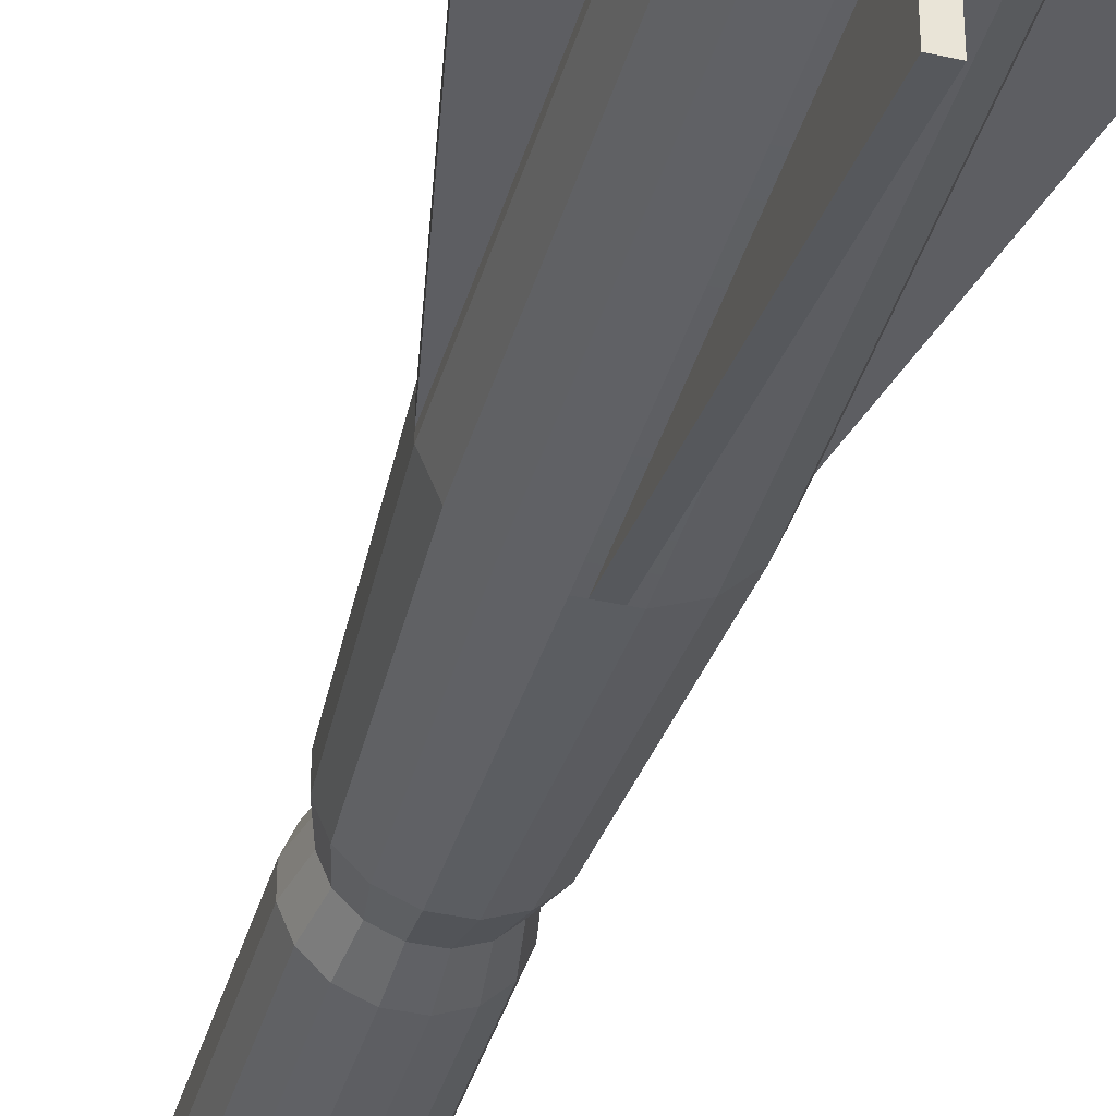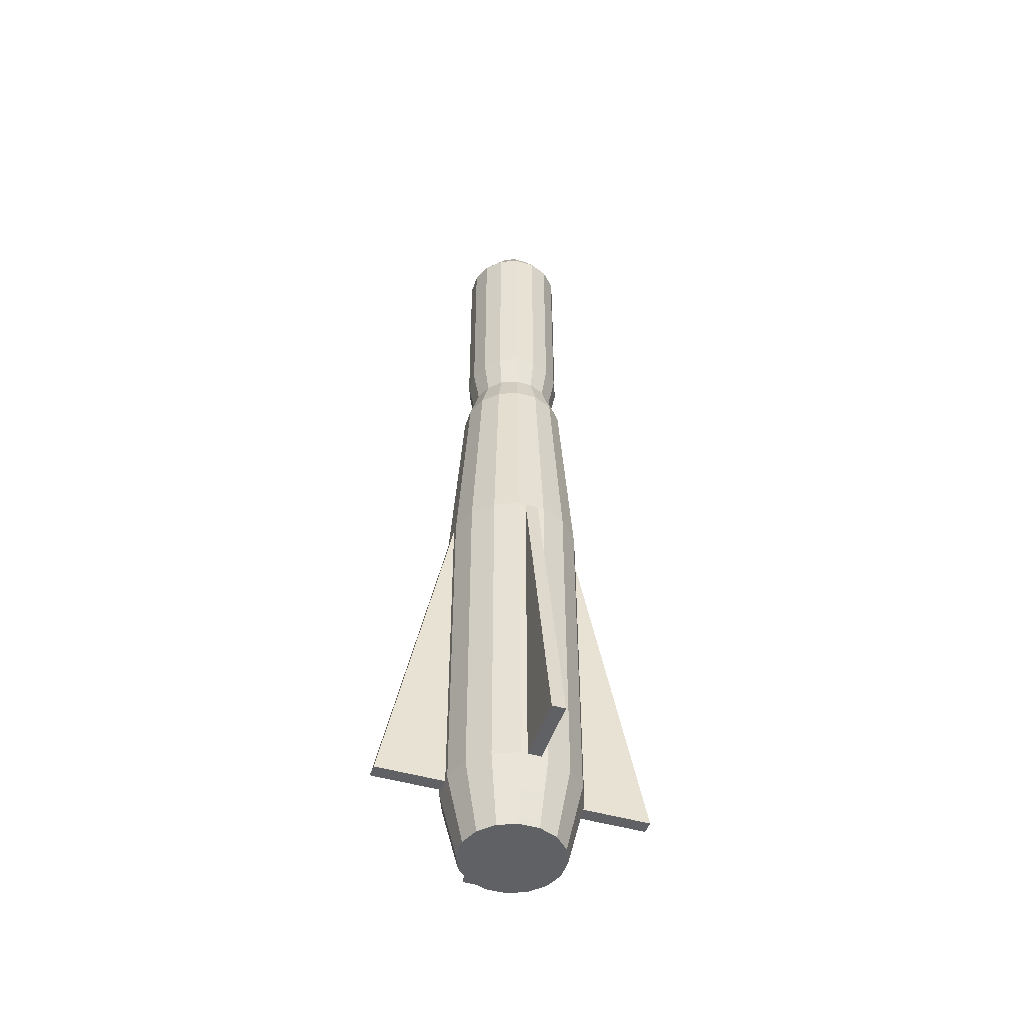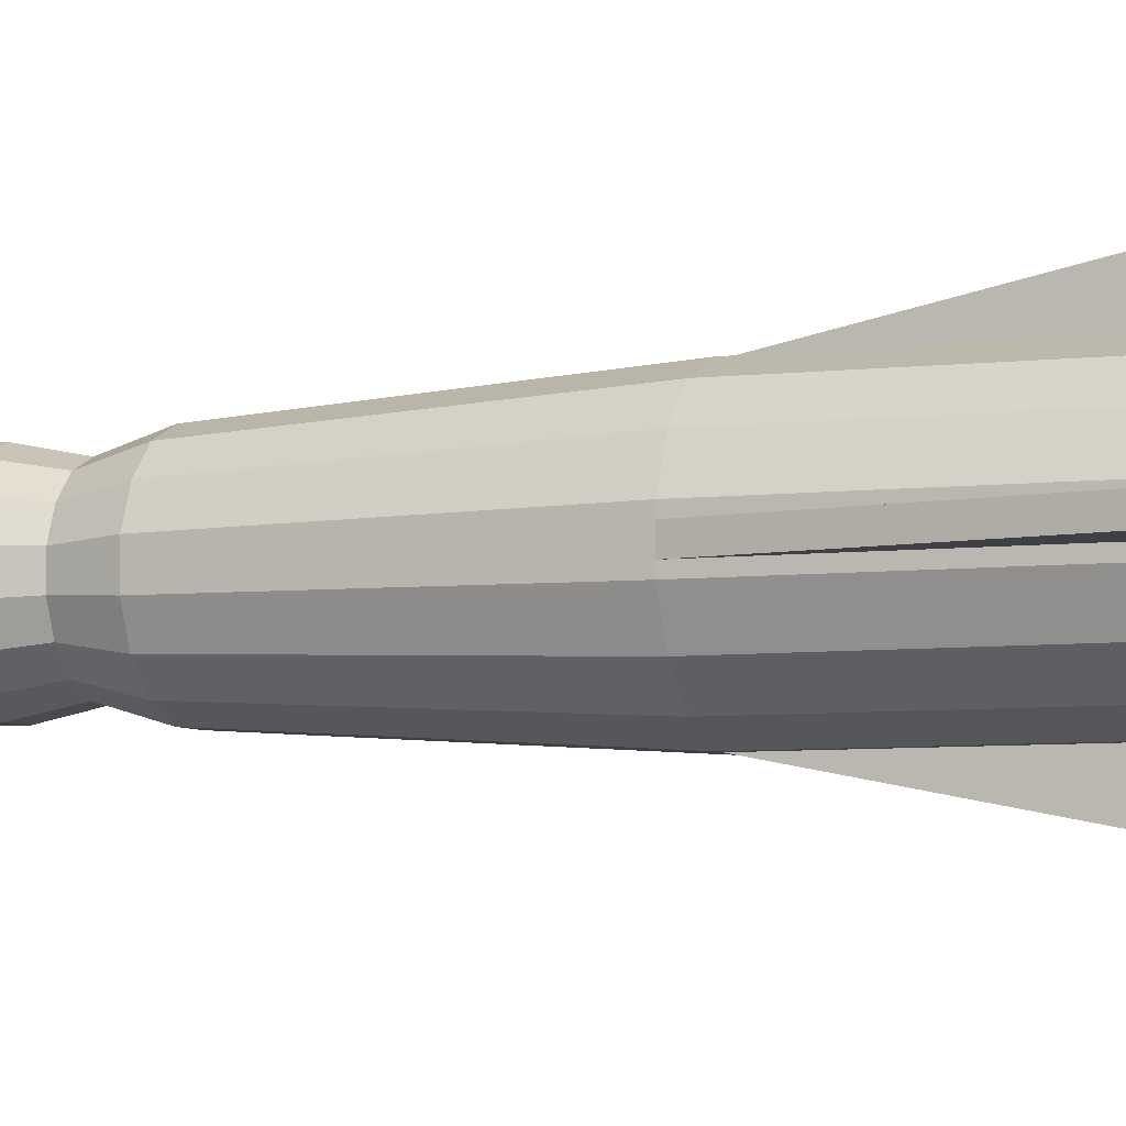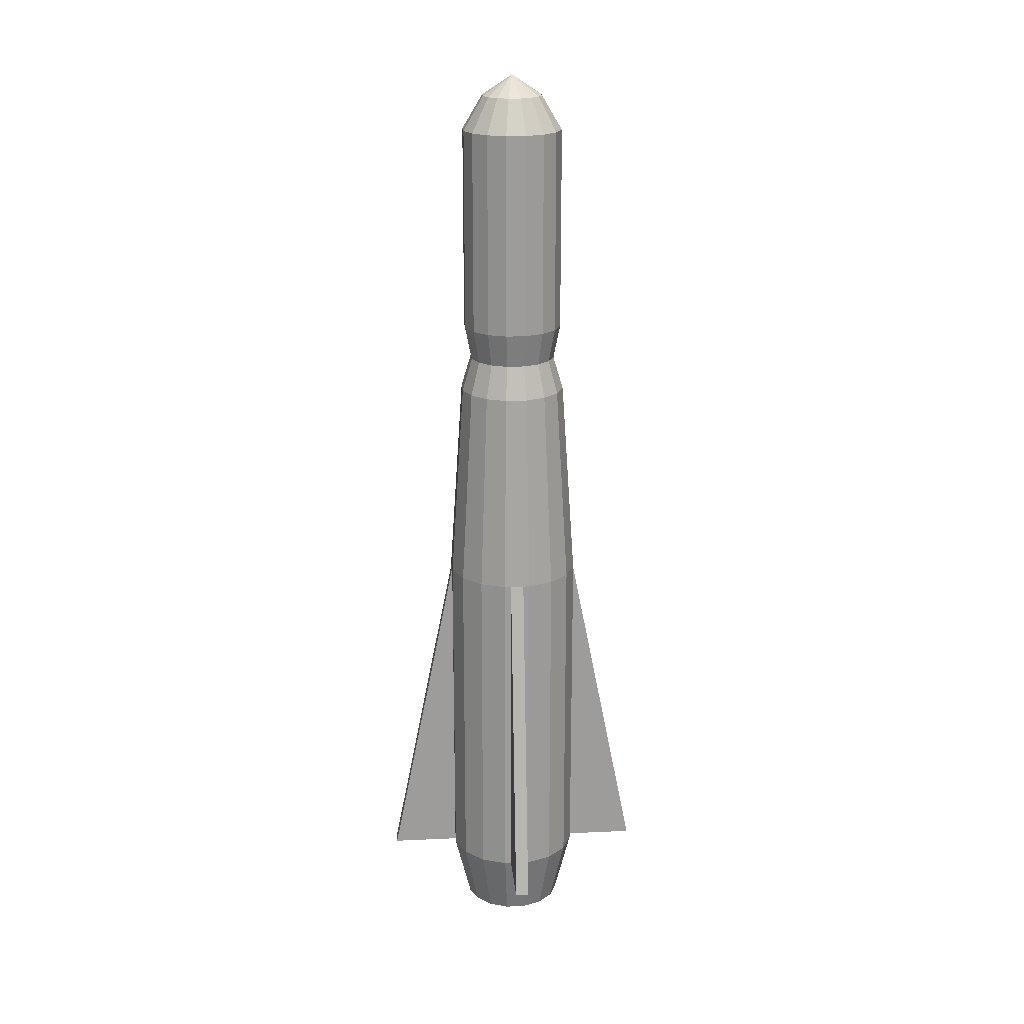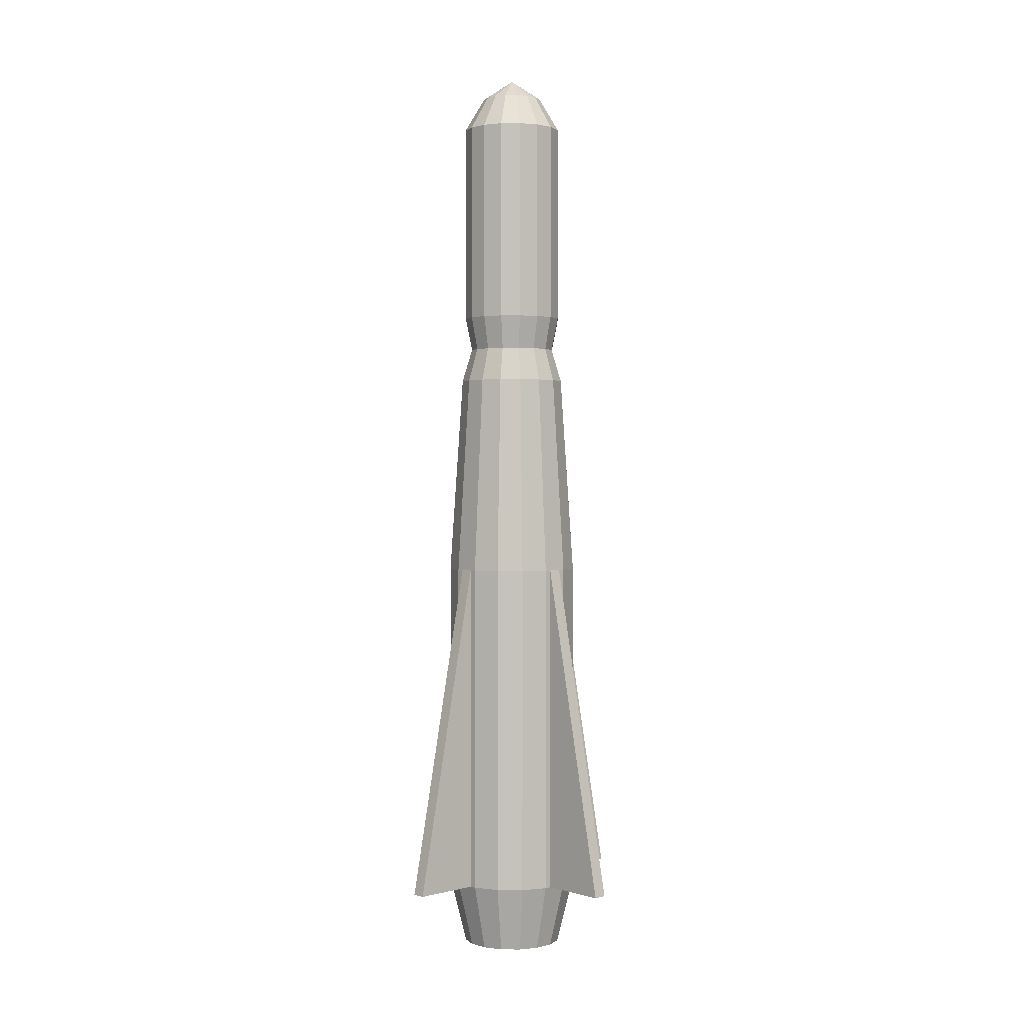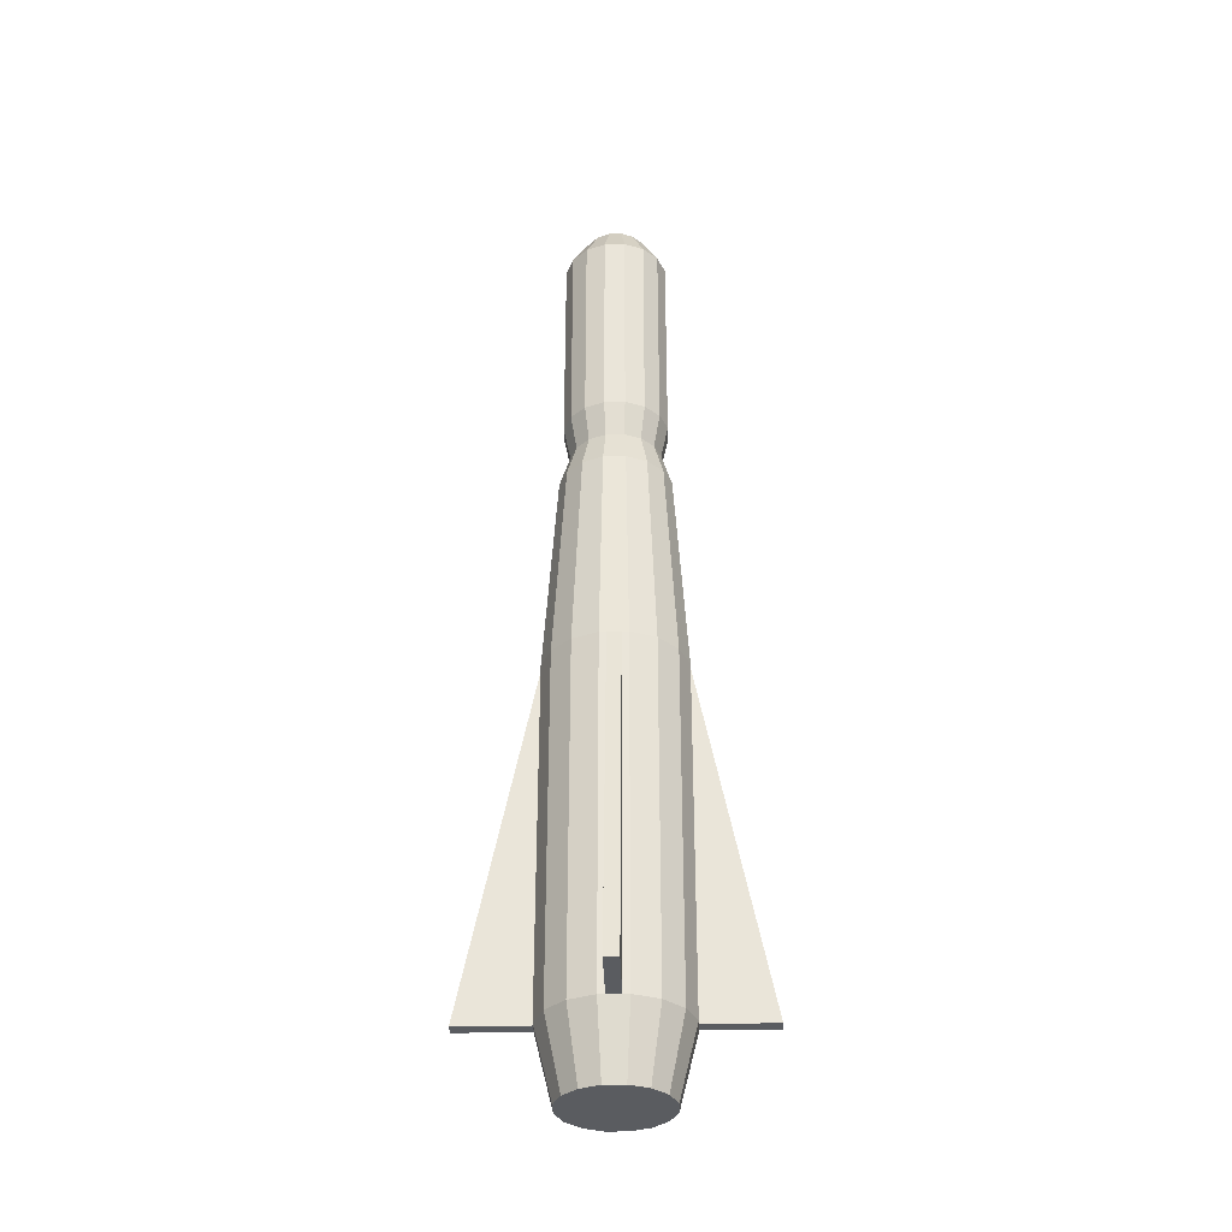
<metadata>
{"format":"obj","ext":"obj","renderer":"f3d","projection":"perspective","resolution":1024,"background":"white","views":[{"elev":-39.1,"azim":-15.5,"up":"+Z"},{"elev":-48.2,"azim":162.1,"up":"+Y"},{"elev":-5.2,"azim":-67.1,"up":"+Z"},{"elev":20.1,"azim":-4.8,"up":"+Y"},{"elev":1.3,"azim":46.8,"up":"+Y"},{"elev":-34.0,"azim":91.5,"up":"+Y"}]}
</metadata>
<code>
o Cylinder
v -0.09755 0.5 -0.4904
v 0.09755 0.5 -0.4904
v 0.07316 0 -0.3678
v 0.2778 0.5 -0.4157
v 0.2083 0 -0.3118
v 0.4157 0.5 -0.2778
v 0.3118 0 -0.2083
v 0.4904 0.5 -0.09755
v 0.3678 0 -0.07316
v 0.4904 0.5 0.09755
v 0.3678 -0 0.07316
v 0.4157 0.5 0.2778
v 0.3118 -0 0.2083
v 0.2778 0.5 0.4157
v 0.2083 -0 0.3118
v 0.09755 0.5 0.4904
v -0.09755 0.5 0.4904
v -0.07316 -0 0.3678
v -0.2778 0.5 0.4157
v -0.2083 -0 0.3118
v -0.4157 0.5 0.2778
v -0.3118 -0 0.2083
v -0.4904 0.5 0.09755
v -0.4904 0.5 -0.09755
v -0.3678 0 -0.07316
v -0.4157 0.5 -0.2778
v -0.3118 0 -0.2083
v 0.4904 3 0.09755
v 0.4157 3 0.2778
v -0.2083 0 -0.3118
v -0.2778 0.5 -0.4157
v 0.3326 4.5 0.2222
v 0.2222 4.5 0.3326
v -0.2778 3 0.4157
v -0.4157 3 0.2778
v -0.2778 3 -0.4157
v -0.09755 3 -0.4904
v 0.4157 3 -0.2778
v 0.4904 3 -0.09755
v -0.4904 3 -0.09755
v -0.4157 3 -0.2778
v 0.09755 3 -0.4904
v 0.2778 3 -0.4157
v 0.2778 3 0.4157
v -0.4904 3 0.09755
v -0.09755 3 0.4904
v 0.09755 3 0.4904
v -0.3326 4.5 0.2222
v -0.2702 4.75 0.1806
v -0.3188 4.75 0.0634
v -0.3326 4.5 -0.2222
v -0.2222 4.5 -0.3326
v -0.07804 4.5 -0.3923
v 0.07804 4.5 -0.3923
v 0.07804 4.5 0.3923
v -0.07804 4.5 0.3923
v -0.2222 4.5 0.3326
v 0.2222 4.5 -0.3326
v 0.3326 4.5 -0.2222
v 0.3923 4.5 -0.07804
v -0.3923 4.5 0.07804
v 0.3923 4.5 0.07804
v -0.3923 4.5 -0.07804
v -0.1806 4.75 0.2702
v -0.0634 4.75 0.3188
v -0.07316 5 0.3678
v 0.3188 4.75 -0.0634
v -0.3188 4.75 -0.0634
v 0.3188 4.75 0.0634
v 0.2702 4.75 0.1806
v -0.2702 4.75 -0.1806
v 0.1806 4.75 0.2702
v -0.06341 4.75 -0.3188
v 0.0634 4.75 -0.3188
v -0.1806 4.75 -0.2702
v 0.0634 4.75 0.3188
v 0.1806 4.75 -0.2702
v 0.2702 4.75 -0.1806
v -0.3118 5 -0.2083
v -0.3118 6.5 -0.2083
v -0.2083 6.5 -0.3118
v 0.2083 5 -0.3118
v 0.3118 5 -0.2083
v -0.2083 5 0.3118
v -0.3118 5 0.2083
v 0.3678 5 -0.07316
v -0.3678 5 0.07316
v -0.3678 5 -0.07316
v 0.3678 5 0.07316
v 0.3118 5 0.2083
v -0.2083 5 -0.3118
v 0.2083 5 0.3118
v 0.07316 5 0.3678
v -0.07316 5 -0.3678
v 0.07316 5 -0.3678
v 0.3678 6.5 0.07316
v 0.3678 6.5 -0.07316
v 0.2207 6.75 -0.0439
v 0.2083 6.5 0.3118
v 0.07316 6.5 0.3678
v -0.07316 6.5 -0.3678
v 0.07316 6.5 -0.3678
v -0.07316 6.5 0.3678
v 0.2083 6.5 -0.3118
v -0.2083 6.5 0.3118
v 0.3118 6.5 -0.2083
v -0.3118 6.5 0.2083
v -0.3678 6.5 0.07316
v -0.3678 6.5 -0.07316
v 0.3118 6.5 0.2083
v 0.1871 6.75 -0.125
v 0 6.9 0
v -0.2207 6.75 0.0439
v -0.2207 6.75 -0.0439
v 0.2207 6.75 0.0439
v -0.1871 6.75 -0.125
v 0.1871 6.75 0.125
v 0.125 6.75 0.1871
v 0.0439 6.75 0.2207
v -0.0439 6.75 -0.2207
v -0.125 6.75 -0.1871
v 0.0439 6.75 -0.2207
v -0.0439 6.75 0.2207
v 0.125 6.75 -0.1871
v -0.125 6.75 0.1871
v -0.1871 6.75 0.125
v -0.04877 0.5 0.4904
v 0.04877 0.5 0.4904
v -0.4904 0.5 0.04877
v -0.4904 0.5 -0.04877
v 0.04877 0.5 -0.4904
v -0.04877 0.5 -0.4904
v 0.4904 0.5 -0.04877
v 0.4904 0.5 0.04877
v -0.07316 0 -0.3678
v 0.07316 -0 0.3678
v -0.3678 -0 0.07316
v 0.04877 3 -0.4904
v -0.04877 3 -0.4904
v -0.04877 3 0.4904
v 0.04877 3 0.4904
v -0.04877 0.5 -0.9904
v 0.04877 0.5 -0.9904
v 0.04877 0.5 0.9904
v -0.04877 0.5 0.9904
v -0.4904 3 -0.04877
v -0.4904 3 0.04877
v 0.4904 3 0.04877
v 0.4904 3 -0.04877
v -0.9904 0.5 0.04877
v -0.9904 0.5 -0.04877
v 0.9904 0.5 -0.04877
v 0.9904 0.5 0.04877
f 2 4 5
f 4 6 7
f 6 8 9
f 8 10 11
f 10 12 13
f 13 12 14
f 15 14 16
f 16 17 18
f 17 19 20
f 20 19 21
f 22 21 23
f 23 24 25
f 24 26 27
f 10 28 29
f 30 31 1
f 26 31 30
f 18 22 30
f 29 32 33
f 19 34 35
f 31 36 37
f 6 38 39
f 24 40 41
f 2 42 43
f 12 29 44
f 21 35 45
f 17 46 34
f 26 41 36
f 4 43 38
f 14 44 47
f 48 49 50
f 41 51 52
f 47 44 33
f 37 53 54
f 36 52 53
f 47 55 56
f 43 42 54
f 46 56 57
f 38 43 58
f 35 34 57
f 38 59 60
f 35 48 61
f 39 60 62
f 45 61 63
f 29 28 62
f 41 40 63
f 64 65 66
f 62 60 67
f 61 50 68
f 62 69 70
f 63 68 71
f 33 32 70
f 52 51 71
f 55 33 72
f 53 73 74
f 52 75 73
f 56 55 76
f 54 74 77
f 57 56 65
f 58 77 78
f 48 57 64
f 60 59 78
f 79 80 81
f 77 82 83
f 64 84 85
f 78 83 86
f 49 85 87
f 69 67 86
f 50 87 88
f 69 89 90
f 68 88 79
f 72 70 90
f 71 79 91
f 72 92 93
f 73 94 95
f 75 91 94
f 76 93 66
f 74 95 82
f 96 97 98
f 92 99 100
f 94 101 102
f 91 81 101
f 93 100 103
f 95 102 104
f 66 103 105
f 82 104 106
f 84 105 107
f 83 106 97
f 85 107 108
f 86 97 96
f 87 108 109
f 89 96 110
f 79 88 109
f 90 110 99
f 98 111 112
f 108 113 114
f 110 96 115
f 109 114 116
f 110 117 118
f 81 80 116
f 99 118 119
f 102 101 120
f 81 121 120
f 103 100 119
f 104 102 122
f 105 103 123
f 104 124 111
f 105 125 126
f 106 111 98
f 108 107 126
f 124 112 111
f 117 112 118
f 115 112 117
f 98 112 115
f 118 112 119
f 119 112 123
f 123 112 125
f 125 112 126
f 126 112 113
f 113 112 114
f 114 112 116
f 116 112 121
f 121 112 120
f 120 112 122
f 122 112 124
f 140 145 141
f 153 149 148
f 138 143 139
f 128 144 127
f 151 147 146
f 150 151 130
f 152 153 134
f 145 144 141
f 143 142 139
f 134 153 148
f 133 149 152
f 130 151 146
f 132 139 142
f 129 147 150
f 131 143 138
f 135 1 3
f 3 2 5
f 5 4 7
f 7 6 9
f 9 8 11
f 11 10 13
f 15 13 14
f 136 15 16
f 136 16 18
f 18 17 20
f 22 20 21
f 137 22 23
f 137 23 25
f 25 24 27
f 12 10 29
f 135 30 1
f 27 26 30
f 30 135 3
f 3 5 7
f 7 9 15
f 11 13 15
f 15 136 18
f 18 20 22
f 22 137 30
f 25 27 30
f 30 3 15
f 9 11 15
f 15 18 30
f 137 25 30
f 3 7 15
f 44 29 33
f 21 19 35
f 1 31 37
f 8 6 39
f 26 24 41
f 4 2 43
f 14 12 44
f 23 21 45
f 19 17 34
f 31 26 36
f 6 4 38
f 16 14 47
f 61 48 50
f 36 41 52
f 55 47 33
f 42 37 54
f 37 36 53
f 46 47 56
f 58 43 54
f 34 46 57
f 59 38 58
f 48 35 57
f 39 38 60
f 45 35 61
f 28 39 62
f 40 45 63
f 32 29 62
f 51 41 63
f 84 64 66
f 69 62 67
f 63 61 68
f 32 62 70
f 51 63 71
f 72 33 70
f 75 52 71
f 76 55 72
f 54 53 74
f 53 52 73
f 65 56 76
f 58 54 77
f 64 57 65
f 59 58 78
f 49 48 64
f 67 60 78
f 91 79 81
f 78 77 83
f 49 64 85
f 67 78 86
f 50 49 87
f 89 69 86
f 68 50 88
f 70 69 90
f 71 68 79
f 92 72 90
f 75 71 91
f 76 72 93
f 74 73 95
f 73 75 94
f 65 76 66
f 77 74 82
f 115 96 98
f 93 92 100
f 95 94 102
f 94 91 101
f 66 93 103
f 82 95 104
f 84 66 105
f 83 82 106
f 85 84 107
f 86 83 97
f 87 85 108
f 89 86 96
f 88 87 109
f 90 89 110
f 80 79 109
f 92 90 99
f 109 108 114
f 117 110 115
f 80 109 116
f 99 110 118
f 121 81 116
f 100 99 119
f 122 102 120
f 101 81 120
f 123 103 119
f 124 104 122
f 125 105 123
f 106 104 111
f 107 105 126
f 97 106 98
f 113 108 126
f 128 141 144
f 151 150 147
f 127 145 140
f 153 152 149
f 129 150 130
f 144 145 127
f 133 152 134
f 142 143 131
f 28 10 8
f 47 46 17
f 45 40 24
f 3 1 2
f 142 131 132
f 42 2 1
f 39 28 8
f 16 47 17
f 23 45 24
f 37 42 1

</code>
